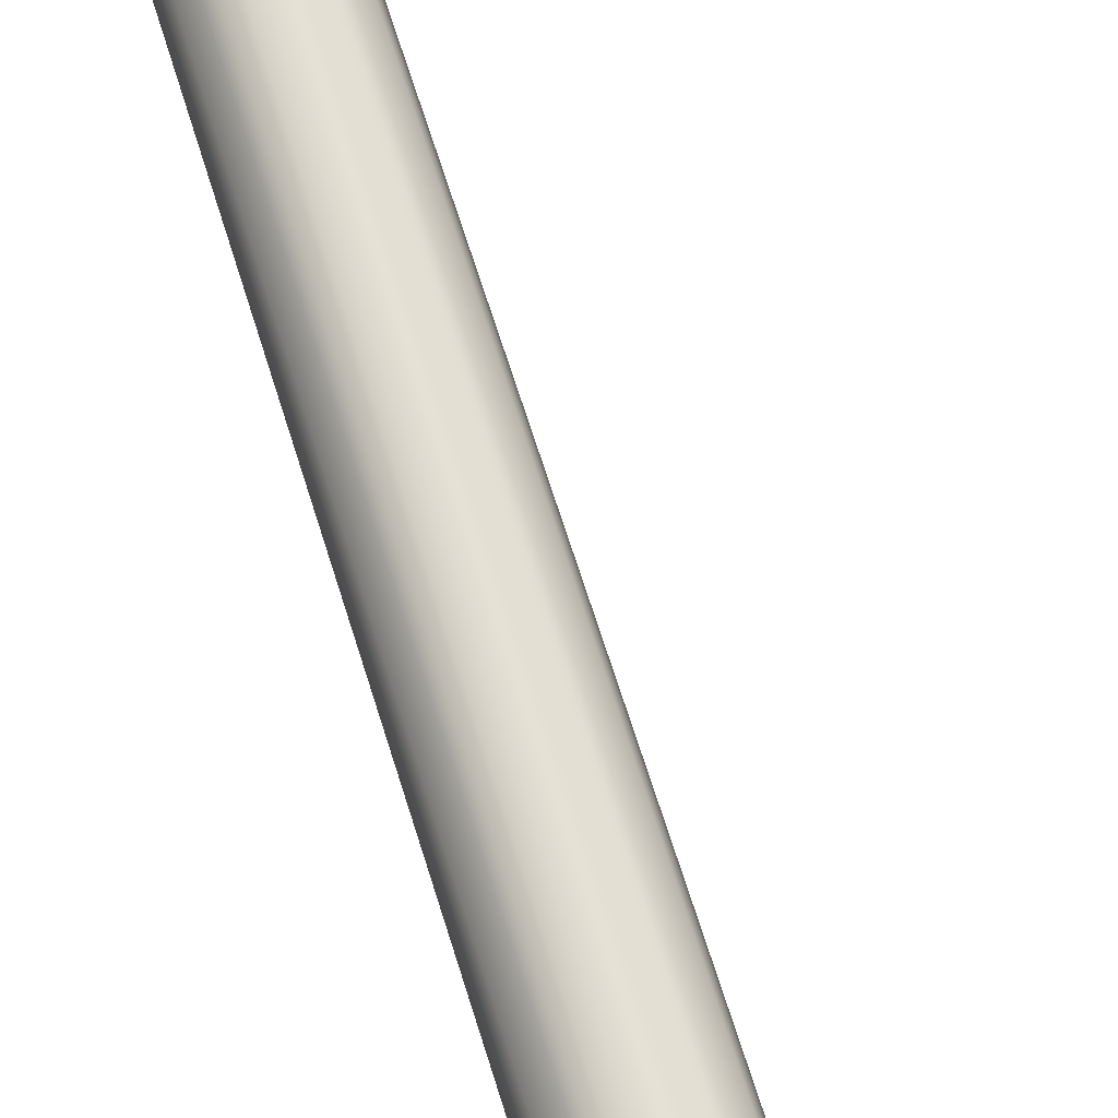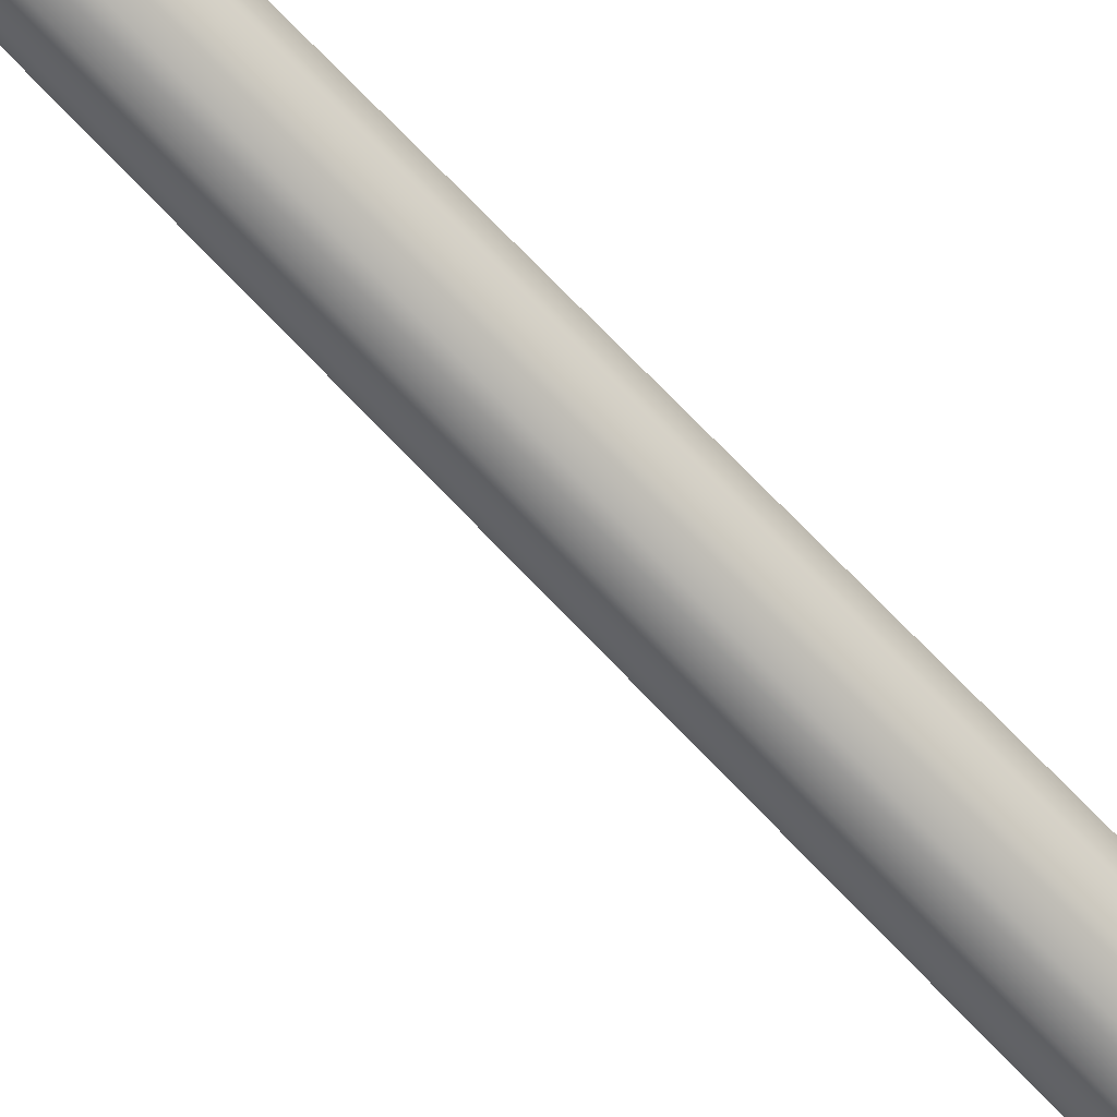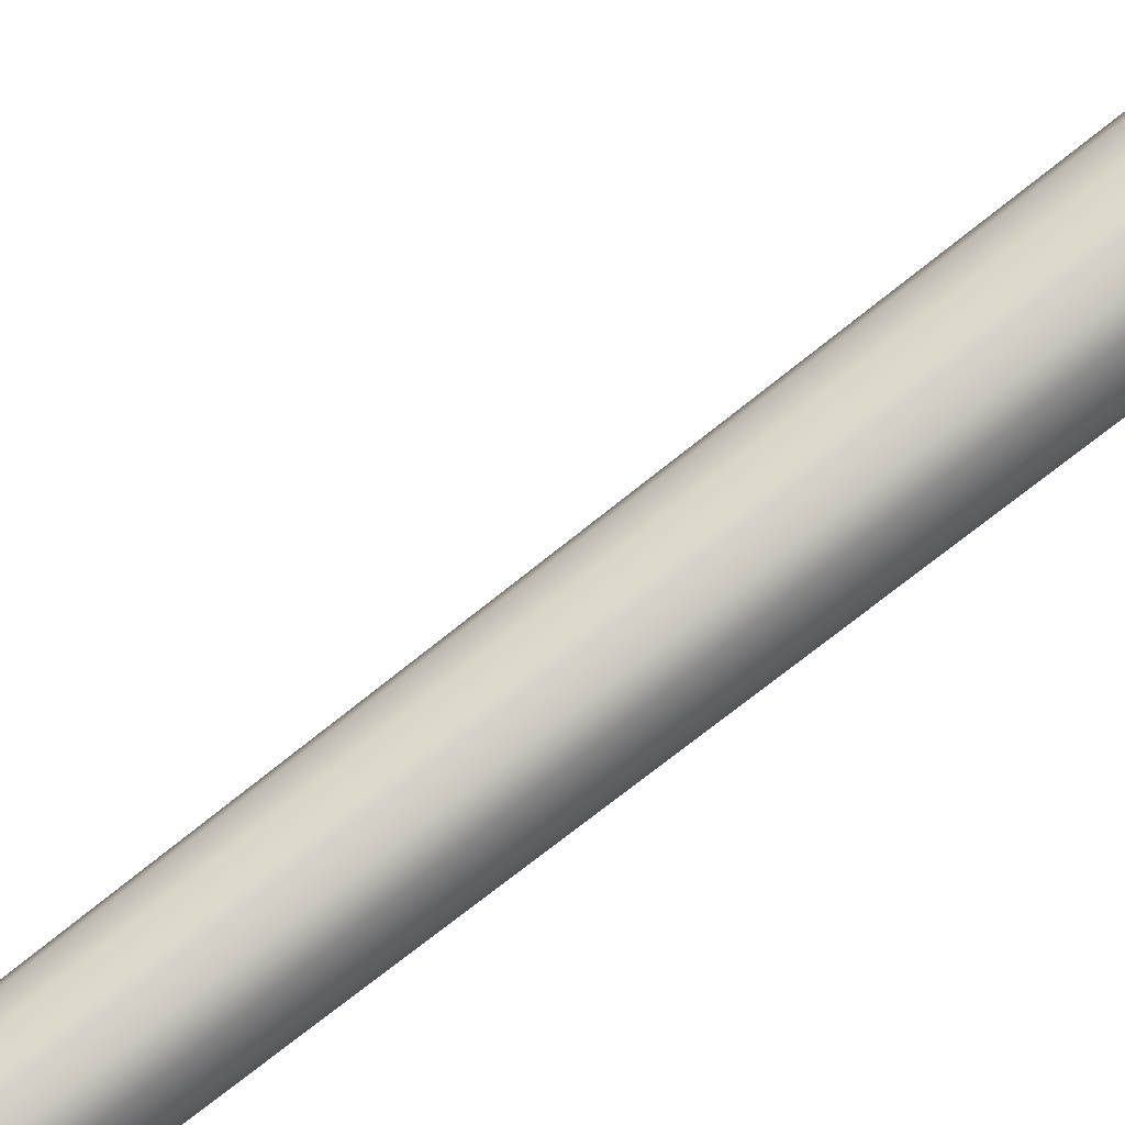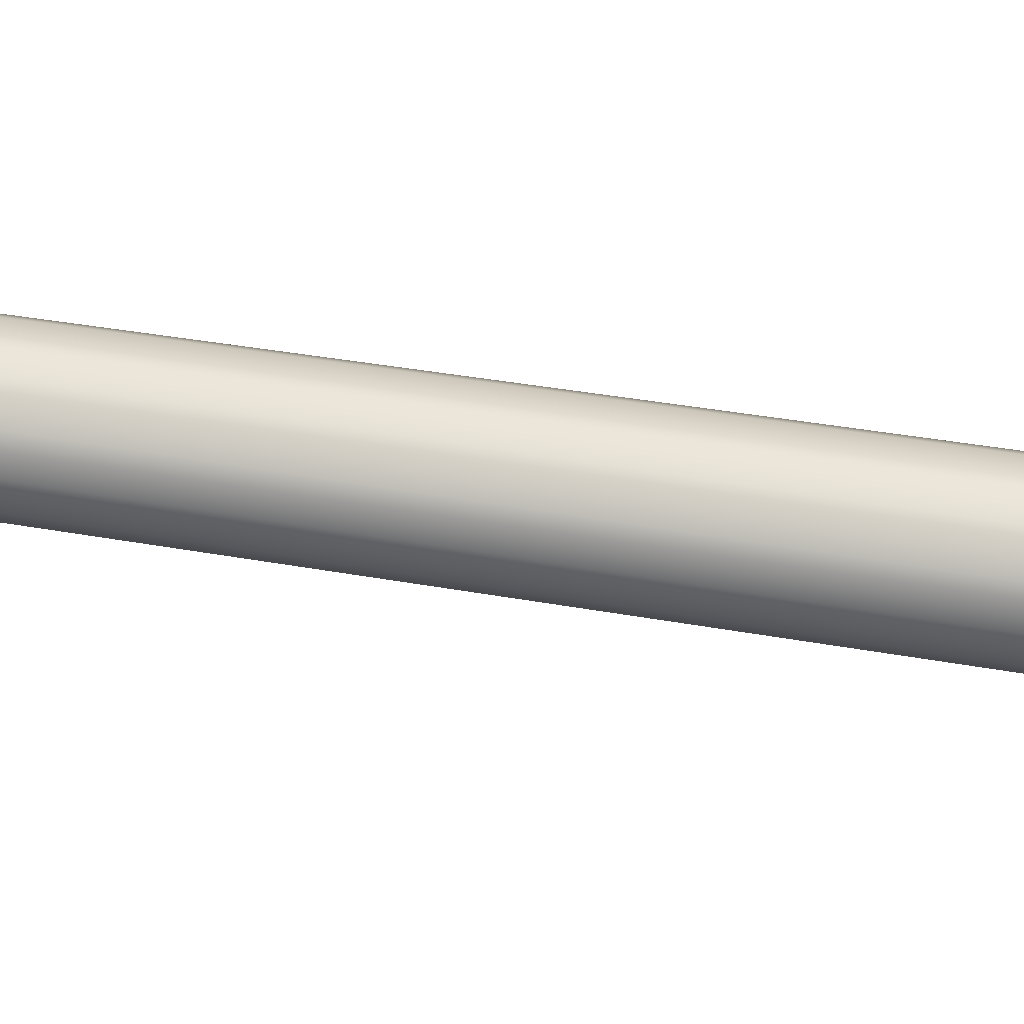
<metadata>
{"format":"obj","ext":"obj","renderer":"f3d","projection":"perspective","resolution":1024,"background":"white","views":[{"elev":68.3,"azim":-17.1,"up":"+Y"},{"elev":-68.3,"azim":-136.9,"up":"+Y"},{"elev":78.5,"azim":-127.8,"up":"+Y"},{"elev":-40.2,"azim":-102.3,"up":"+Y"}]}
</metadata>
<code>
o hand
v 8.081 4.013 4.508
v 8.081 2.771 4.513
v 6.98 4.332 5.25
v 6.971 2.448 5.255
v 7.503 4.485 -0.3631
v 7.449 3.299 -0.1548
v 6.193 4.751 -1.158
v 6.155 2.955 -0.7061
v 8.081 2.317 2.178
v 7.182 4.835 2.242
v 7.176 1.944 2.237
v 8.081 4.465 2.176
v 8.081 3.366 4.797
v 6.179 3.807 -1.159
v 7.037 3.363 5.636
v 7.456 3.87 -0.502
v 8.081 3.363 2.055
v 1.298 4.878 6.334
v 4.437 4.666 6.016
v 4.432 2.115 6.016
v 4.948 3.877 -2.311
v 4.319 2.231 -0.8663
v 4.472 5.467 1.506
v 4.499 1.613 1.771
v 5.115 3.355 -1.53
v 4.496 3.362 6.536
v -3.177 3.246 5.783
v 1.467 2.141 6.333
v 1.757 2.252 -3.436
v 1.411 1.21 -1.426
v 1.173 5.557 2.167
v 1.262 1.285 2.273
v 1.127 1.146 -2.826
v 1.33 3.483 6.915
v -4.475 -0.01019 5.266
v -2.048 1.763 5.784
v -3.172 2.875 -1.924
v -1.937 1.58 -1.791
v -3.548 3.525 2.077
v -1.355 1.013 2.077
v -2.734 2.043 -2.238
v -2.606 2.495 6.266
v -2.725 -2.986 3.569
v -2.8 0.0311 5.267
v -3.051 -2.866 -1.033
v -1.438 -2.173 -1.035
v -3.461 -3.16 1.955
v -0.8219 -1.965 1.955
v -2.194 -2.577 -1.377
v -3.66 0.05484 5.71
v -1.557 -2.547 3.577
v -2.249 -3.643 -0.1663
v -1.261 -3.196 -0.1714
v -2.654 -3.812 2.09
v -0.8652 -3.003 2.09
v -1.73 -3.414 -0.4216
v -2.263 -2.615 3.906
v -1.728 -3.407 2.096
v 3.696 -1.82 -1.355
v 3.445 -0.7642 -0.4977
v 3.58 -1.457 -0.625
v 1.677 -2.669 -1.012
v 1.398 -1.448 -0.05317
v 1.18 -2.417 -0.1854
v 1.667 -0.5222 -2.741
v 1.933 0.039 -1.777
v 4.391 0.6731 -1.168
v 4.916 1.461 -1.66
v 4.812 1.54 -2.884
v 2.349 0.1935 -3.866
v -3.579 1.389 5.99
v -2.904 0.9326 5.526
v -2.657 0.3823 -1.37
v -1.898 0.5398 2.02
v -4.344 1.719 5.525
v -4.847 -0.494 2.02
v -4.385 -0.007957 -1.369
v -3.451 0.05027 -1.751
v -0.7723 3.428 -2.489
v -0.8755 5.314 2.127
v -0.8741 3.411 6.59
v -1.089 4.547 6.059
v -1.043 2.359 -2.511
v -0.3724 1.719 -1.923
v -0.4843 1.448 2.139
v -0.6109 2.335 6.059
v 1.546 -1.585 -1.927
v 4.449 -0.2533 -1.953
v 1.795 -0.7484 -1.413
v 4.121 0.06471 -1.493
v 4.463 -0.5769 -2.866
v 2.188 -1.653 -2.942
v 7.655 2.959 0.6346
v 6.444 4.894 -0.06953
v 6.288 2.762 0.2775
v 7.624 4.551 0.4863
v 7.593 3.772 0.3682
v 4.24 4.771 -1.686
v 3.155 2.593 -0.01667
v 1.205 4.495 -1.385
v 1.172 1.745 -0.3853
v -3.408 3.203 -0.3662
v -1.81 1.525 -0.3159
v -3.15 -3.007 0.1044
v -1.142 -2.096 0.1032
v -2.402 -3.707 0.6877
v -1.111 -3.123 0.6847
v -1.729 -3.412 0.5298
v -4.547 -0.2157 -0.08334
v -2.36 0.4128 -0.08416
v -0.5703 1.89 -0.4706
v -1.05 4.456 -0.7759
v 5.697 4.529 -1.901
v 5.691 3.73 -1.499
v 4.901 2.934 -0.8009
v 5.853 1.712 1.995
v 5.692 2.28 5.638
v 5.823 5.172 1.908
v 5.759 3.363 6.089
v 5.7 4.501 5.635
v 5.515 4.922 -0.7511
v 5.682 2.373 -0.3055
v 3.255 2.908 -2.974
v 2.852 4.808 6.176
v 2.782 5.493 1.594
v 2.768 1.536 -0.5229
v 2.578 1.431 1.658
v 2.921 2.156 6.175
v 2.893 3.464 6.726
v 2.402 -2.03 -0.3126
v 2.684 -2.386 -1.181
v 2.388 -1.136 -0.1605
v 3.63 0.8417 -3.533
v 3.097 0.6009 -1.073
v 3.335 -1.268 -2.913
v 2.929 -0.2433 -1.389
v 2.289 2.112 -0.2725
v 2.46 4.268 -2.224
f 5 94 96
f 117 24 116
f 7 16 14
f 2 11 9
f 13 3 15
f 17 1 13
f 97 12 17
f 93 11 95
f 115 25 114
f 1 10 3
f 114 21 113
f 93 17 9
f 17 2 9
f 13 4 2
f 8 16 6
f 122 24 99
f 89 132 136
f 87 63 89
f 138 29 100
f 124 31 18
f 113 98 121
f 119 20 117
f 118 19 120
f 119 19 26
f 83 37 79
f 112 37 102
f 80 27 82
f 81 27 42
f 127 101 137
f 128 32 127
f 129 28 128
f 124 34 129
f 75 50 71
f 72 50 44
f 74 44 48
f 74 105 110
f 83 38 41
f 111 40 103
f 85 36 40
f 86 42 36
f 48 51 55
f 48 107 105
f 46 56 49
f 45 56 52
f 76 35 75
f 109 45 104
f 78 45 77
f 73 49 78
f 108 52 56
f 43 58 57
f 51 58 55
f 108 53 107
f 44 57 51
f 35 57 50
f 47 43 35
f 104 52 106
f 130 63 64
f 130 62 131
f 88 59 91
f 135 59 131
f 90 61 88
f 87 62 64
f 33 70 65
f 22 68 25
f 123 69 133
f 25 69 21
f 33 66 30
f 30 134 126
f 41 73 78
f 41 77 37
f 102 77 109
f 39 75 27
f 103 74 110
f 40 72 74
f 36 71 72
f 27 71 42
f 34 86 28
f 32 86 85
f 101 85 111
f 33 84 83
f 18 81 34
f 31 82 18
f 100 79 112
f 29 83 79
f 65 92 87
f 67 88 68
f 133 91 135
f 69 88 91
f 65 89 66
f 66 136 134
f 31 112 80
f 101 84 30
f 103 73 38
f 39 109 76
f 47 106 54
f 58 107 55
f 58 106 108
f 76 104 47
f 105 53 46
f 111 38 84
f 110 46 73
f 137 30 126
f 112 39 80
f 121 23 118
f 125 100 31
f 115 99 22
f 6 97 93
f 6 95 8
f 5 97 16
f 96 10 12
f 8 122 115
f 94 118 10
f 15 120 119
f 3 118 120
f 15 117 4
f 7 121 94
f 95 116 122
f 14 113 7
f 8 114 14
f 4 116 11
f 98 125 23
f 99 126 22
f 134 90 67
f 70 135 92
f 126 67 22
f 29 133 70
f 92 131 62
f 61 131 59
f 61 132 130
f 19 129 26
f 26 128 20
f 24 128 127
f 99 127 137
f 19 125 124
f 98 123 138
f 136 60 90
f 5 7 94
f 117 20 24
f 7 5 16
f 2 4 11
f 13 1 3
f 17 12 1
f 97 96 12
f 93 9 11
f 115 22 25
f 1 12 10
f 114 25 21
f 93 97 17
f 17 13 2
f 13 15 4
f 8 14 16
f 122 116 24
f 89 63 132
f 87 64 63
f 138 123 29
f 124 125 31
f 113 21 98
f 119 26 20
f 118 23 19
f 119 120 19
f 83 41 37
f 112 79 37
f 80 39 27
f 81 82 27
f 127 32 101
f 128 28 32
f 129 34 28
f 124 18 34
f 75 35 50
f 72 71 50
f 74 72 44
f 74 48 105
f 83 84 38
f 111 85 40
f 85 86 36
f 86 81 42
f 48 44 51
f 48 55 107
f 46 53 56
f 45 49 56
f 76 47 35
f 109 77 45
f 78 49 45
f 73 46 49
f 108 106 52
f 43 54 58
f 51 57 58
f 108 56 53
f 44 50 57
f 35 43 57
f 47 54 43
f 104 45 52
f 130 132 63
f 130 64 62
f 88 61 59
f 135 91 59
f 90 60 61
f 87 92 62
f 33 29 70
f 22 67 68
f 123 21 69
f 25 68 69
f 33 65 66
f 30 66 134
f 41 38 73
f 41 78 77
f 102 37 77
f 39 76 75
f 103 40 74
f 40 36 72
f 36 42 71
f 27 75 71
f 34 81 86
f 32 28 86
f 101 32 85
f 33 30 84
f 18 82 81
f 31 80 82
f 100 29 79
f 29 33 83
f 65 70 92
f 67 90 88
f 133 69 91
f 69 68 88
f 65 87 89
f 66 89 136
f 31 100 112
f 101 111 84
f 103 110 73
f 39 102 109
f 47 104 106
f 58 108 107
f 58 54 106
f 76 109 104
f 105 107 53
f 111 103 38
f 110 105 46
f 137 101 30
f 112 102 39
f 121 98 23
f 125 138 100
f 115 122 99
f 6 16 97
f 6 93 95
f 5 96 97
f 96 94 10
f 8 95 122
f 94 121 118
f 15 3 120
f 3 10 118
f 15 119 117
f 7 113 121
f 95 11 116
f 14 114 113
f 8 115 114
f 4 117 116
f 98 138 125
f 99 137 126
f 134 136 90
f 70 133 135
f 126 134 67
f 29 123 133
f 92 135 131
f 61 130 131
f 61 60 132
f 19 124 129
f 26 129 128
f 24 20 128
f 99 24 127
f 19 23 125
f 98 21 123
f 136 132 60
o Cylinder
v 0 1e-06 -109.3
v -0 -1e-06 45.32
v 2.568 -0 43.79
v 2.224 -1.284 43.79
v 1.284 -2.224 43.79
v -0 -2.568 43.79
v -1.284 -2.224 43.79
v -2.224 -1.284 43.79
v -2.568 -0 43.79
v -2.224 1.284 43.79
v -1.284 2.224 43.79
v -0 2.568 43.79
v 1.284 2.224 43.79
v 2.224 1.284 43.79
v 1.99 -1e-06 44.7
v 1.723 -0.9948 44.7
v 0.9948 -1.723 44.7
v -0 -1.99 44.7
v -0.9948 -1.723 44.7
v -1.723 -0.9948 44.7
v -1.99 -1e-06 44.7
v -1.723 0.9948 44.7
v -0.9948 1.723 44.7
v -0 1.99 44.7
v 0.9948 1.723 44.7
v 1.723 0.9948 44.7
v 1.006 -1e-06 45.32
v 0.8711 -0.5029 45.32
v 0.5029 -0.8711 45.32
v -0 -1.006 45.32
v -0.5029 -0.8711 45.32
v -0.8711 -0.5029 45.32
v -1.006 -1e-06 45.32
v -0.8711 0.5029 45.32
v -0.5029 0.8711 45.32
v -0 1.006 45.32
v 0.5029 0.8711 45.32
v 0.8711 0.5029 45.32
v 1.21 1e-06 -109.3
v 1.393 1e-06 -109.2
v 1.206 -0.6963 -109.2
v 1.048 -0.6049 -109.3
v 0.6963 -1.206 -109.2
v 0.6049 -1.048 -109.3
v 0 -1.393 -109.2
v 0 -1.21 -109.3
v -0.6963 -1.206 -109.2
v -0.6049 -1.048 -109.3
v -1.206 -0.6963 -109.2
v -1.048 -0.6049 -109.3
v -1.393 1e-06 -109.2
v -1.21 1e-06 -109.3
v -1.206 0.6963 -109.2
v -1.048 0.6049 -109.3
v -0.6963 1.206 -109.2
v -0.6049 1.048 -109.3
v 0 1.393 -109.2
v 0 1.21 -109.3
v 0.6963 1.206 -109.2
v 0.6049 1.048 -109.3
v 1.206 0.6963 -109.2
v 1.048 0.6049 -109.3
f 141 179 178
f 144 155 156
f 199 141 178
f 142 181 179
f 146 157 158
f 139 182 184
f 143 183 181
f 147 160 148
f 139 184 186
f 144 185 183
f 150 161 162
f 139 186 188
f 145 187 185
f 142 153 154
f 139 188 190
f 146 189 187
f 152 163 164
f 139 190 192
f 147 191 189
f 152 153 141
f 139 192 194
f 191 149 193
f 142 155 143
f 139 194 196
f 149 195 193
f 144 157 145
f 139 196 198
f 150 197 195
f 147 158 159
f 139 198 200
f 151 199 197
f 148 161 149
f 139 177 180
f 150 163 151
f 139 180 182
f 161 174 162
f 155 166 167
f 159 172 160
f 157 170 158
f 163 174 175
f 155 168 156
f 164 165 153
f 160 173 161
f 154 165 166
f 158 171 159
f 164 175 176
f 157 168 169
f 140 166 165
f 140 167 166
f 140 168 167
f 140 169 168
f 140 170 169
f 140 171 170
f 140 172 171
f 140 173 172
f 140 174 173
f 140 175 174
f 140 176 175
f 140 165 176
f 178 180 177
f 181 180 179
f 181 184 182
f 183 186 184
f 185 188 186
f 189 188 187
f 189 192 190
f 193 192 191
f 193 196 194
f 197 196 195
f 197 200 198
f 178 200 199
f 139 200 177
f 141 142 179
f 144 143 155
f 199 152 141
f 142 143 181
f 146 145 157
f 143 144 183
f 147 159 160
f 144 145 185
f 150 149 161
f 145 146 187
f 142 141 153
f 146 147 189
f 152 151 163
f 147 148 191
f 152 164 153
f 191 148 149
f 142 154 155
f 149 150 195
f 144 156 157
f 150 151 197
f 147 146 158
f 151 152 199
f 148 160 161
f 150 162 163
f 161 173 174
f 155 154 166
f 159 171 172
f 157 169 170
f 163 162 174
f 155 167 168
f 164 176 165
f 160 172 173
f 154 153 165
f 158 170 171
f 164 163 175
f 157 156 168
f 178 179 180
f 181 182 180
f 181 183 184
f 183 185 186
f 185 187 188
f 189 190 188
f 189 191 192
f 193 194 192
f 193 195 196
f 197 198 196
f 197 199 200
f 178 177 200

</code>
